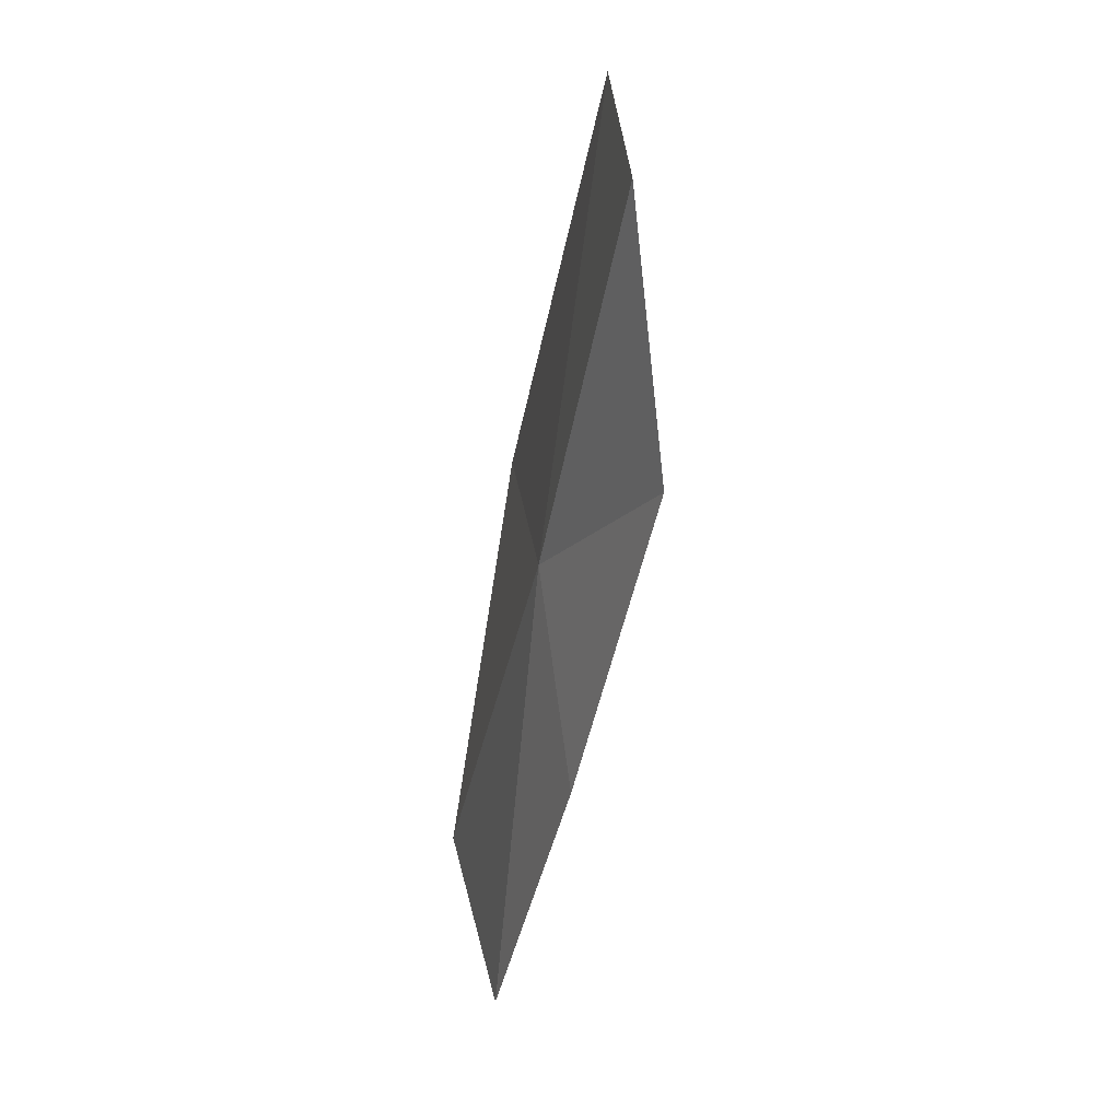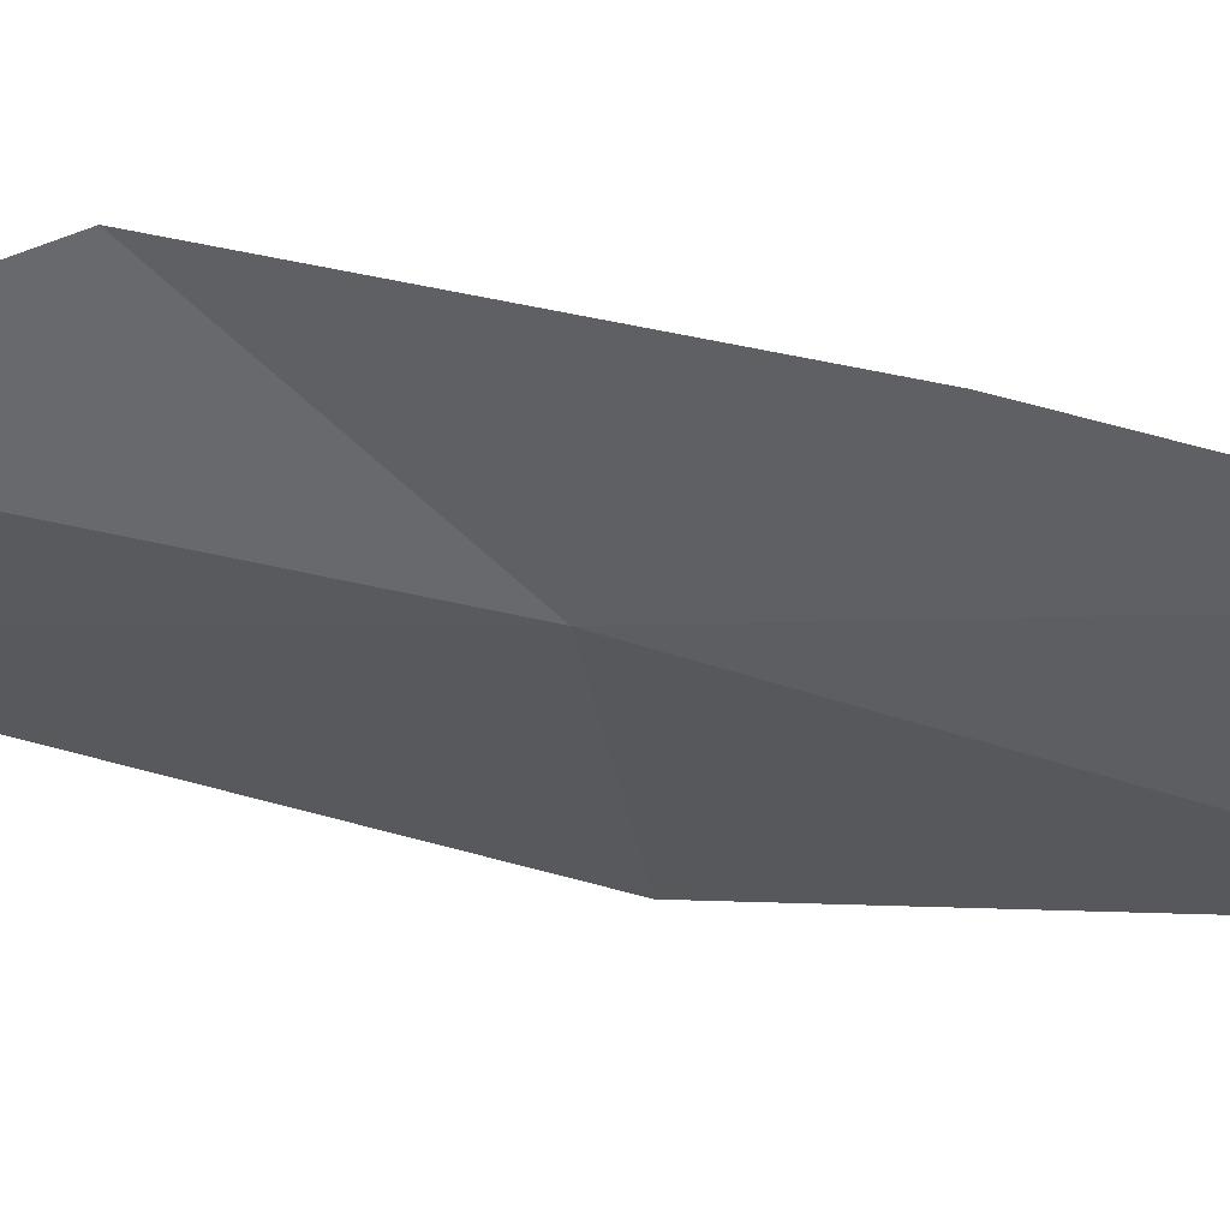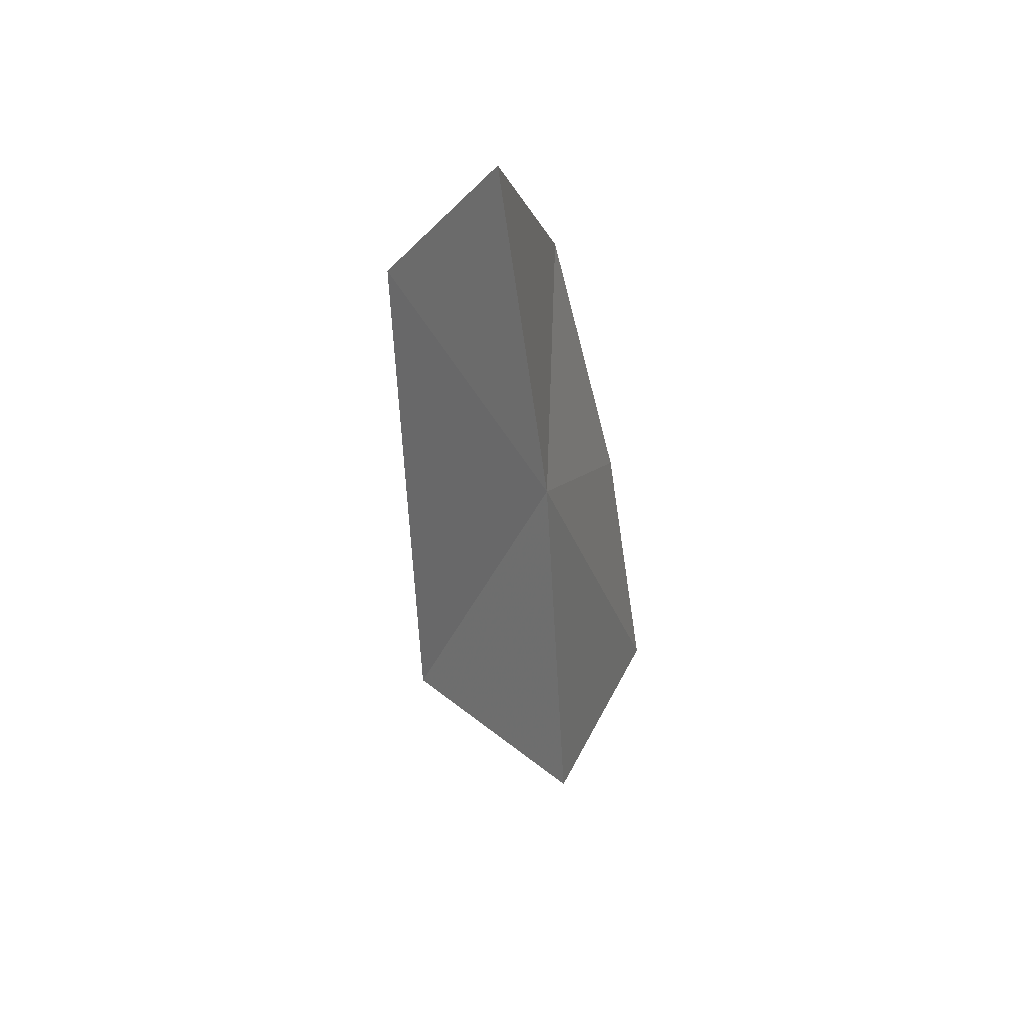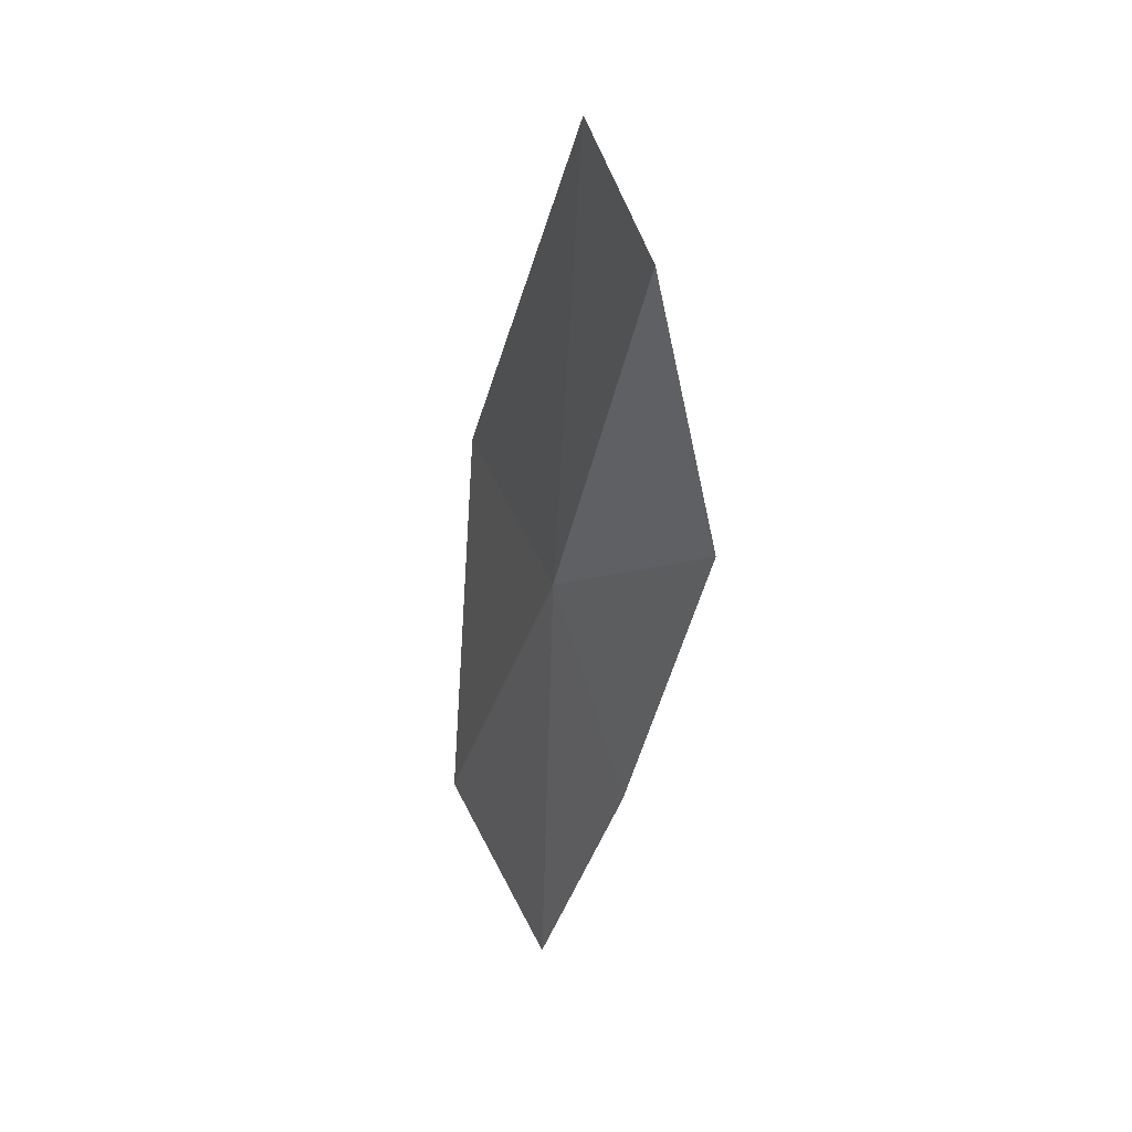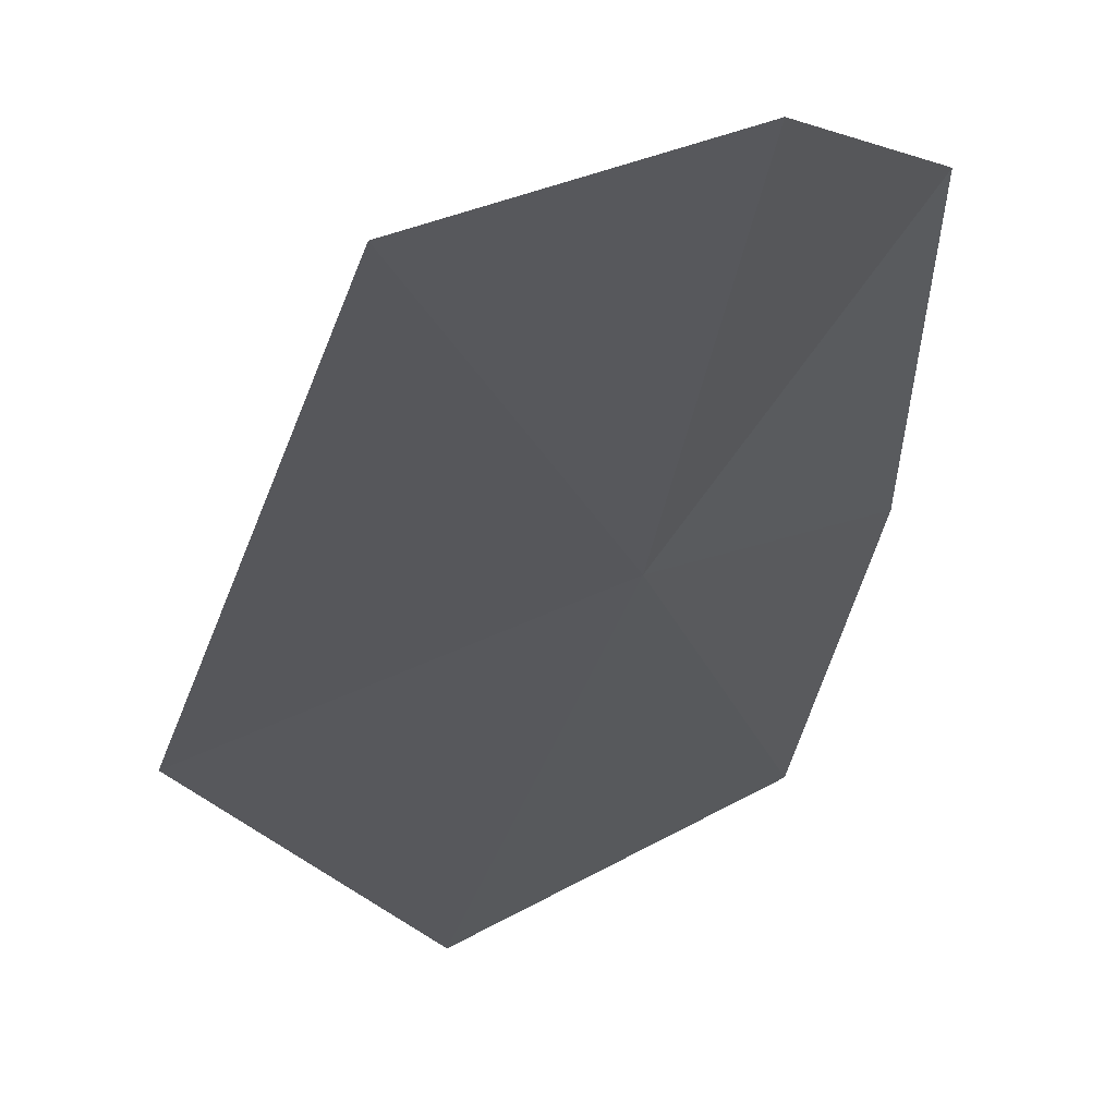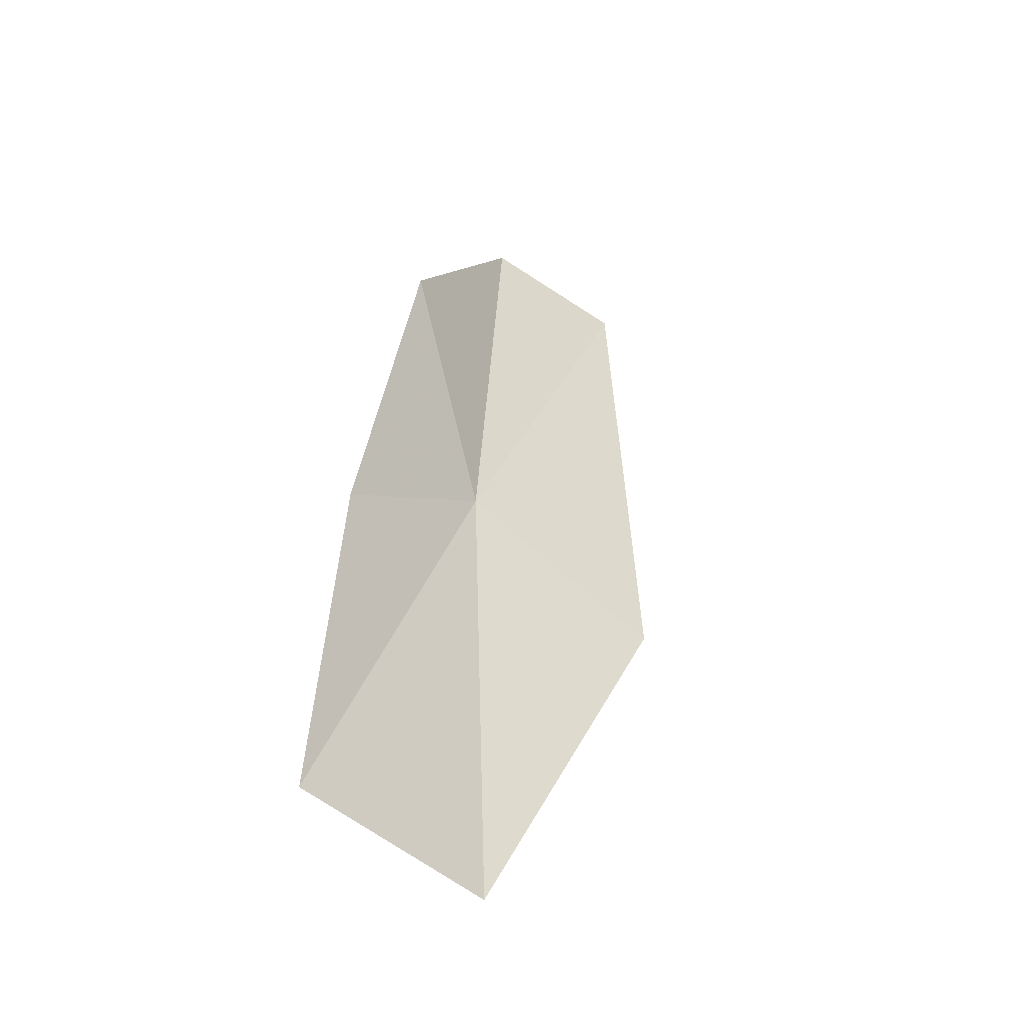
<metadata>
{"format":"obj","ext":"obj","renderer":"f3d","projection":"perspective","resolution":1024,"background":"white","views":[{"elev":38.9,"azim":104.3,"up":"+Z"},{"elev":-10.3,"azim":86.5,"up":"+Y"},{"elev":56.6,"azim":-35.6,"up":"+Z"},{"elev":53.5,"azim":90.8,"up":"+Z"},{"elev":-12.5,"azim":-6.4,"up":"+Y"},{"elev":-55.4,"azim":162.7,"up":"+Z"}]}
</metadata>
<code>
v 1.384 -18.43 7.058
v 0.9049 -18.35 8.394
v 1.377 -18.18 8.345
v 1.829 -18.22 6.605
v 1.716 -18 7.644
v 0.713 -18.69 6.905
v 1.23 -18.78 5.656
v 1.828 -18.46 5.595
f 1 3 2
f 1 4 5
f 1 6 7
f 1 5 3
f 1 2 6
f 1 7 8
f 1 8 4

</code>
